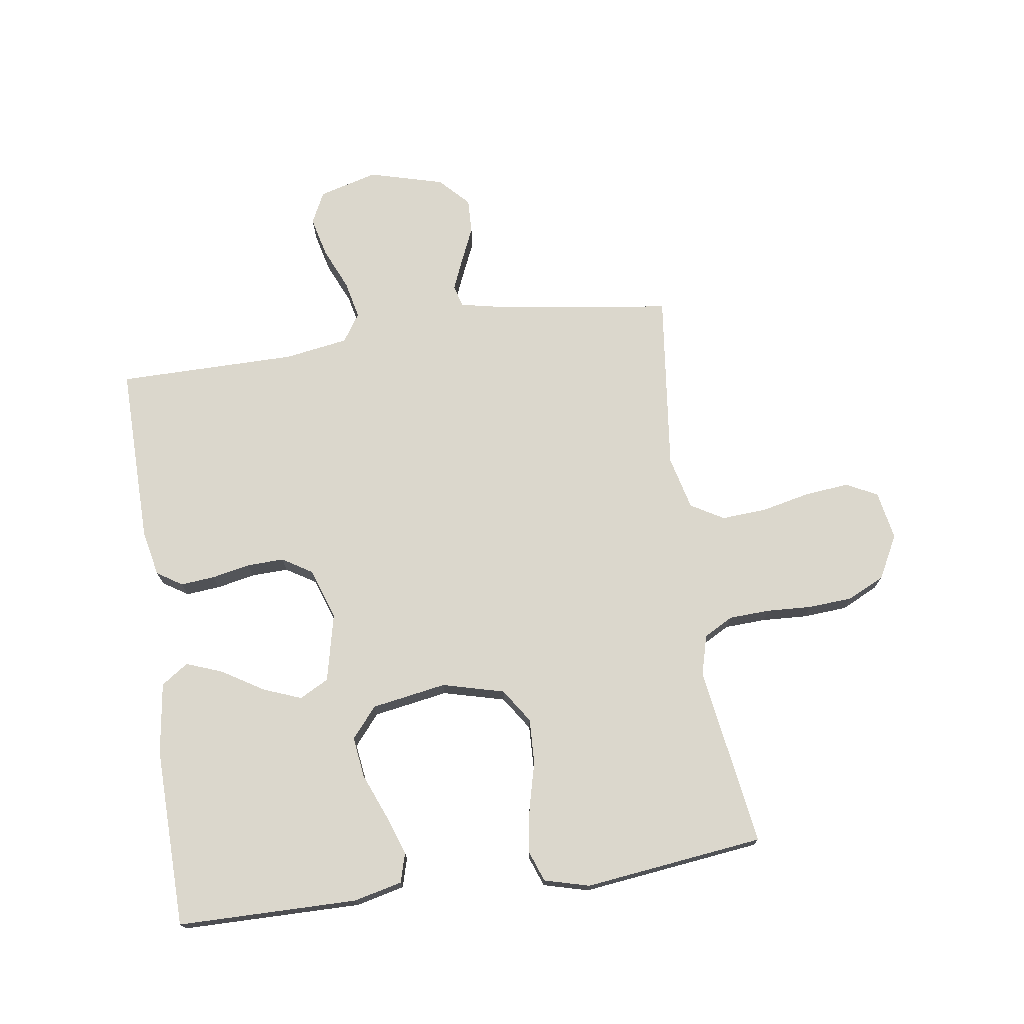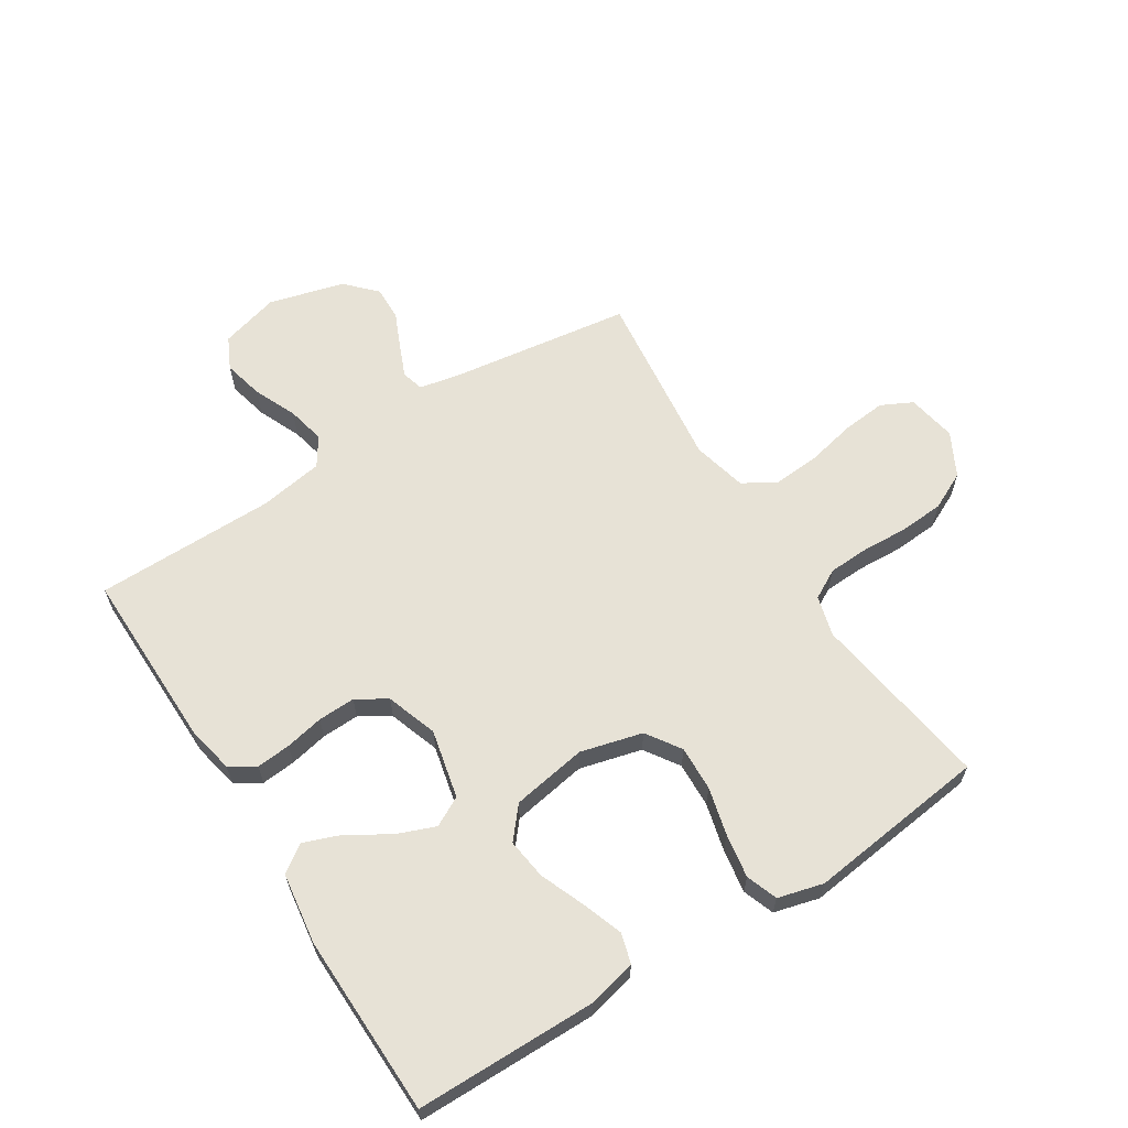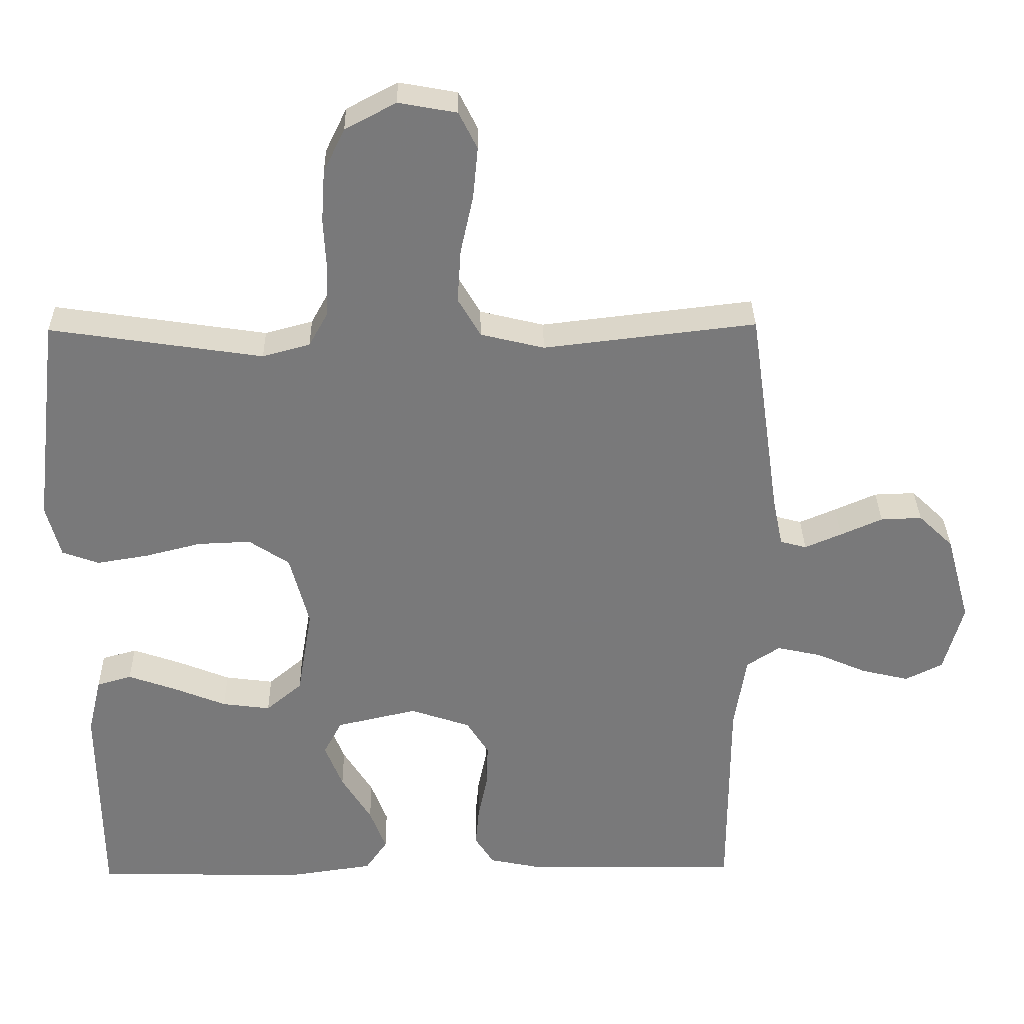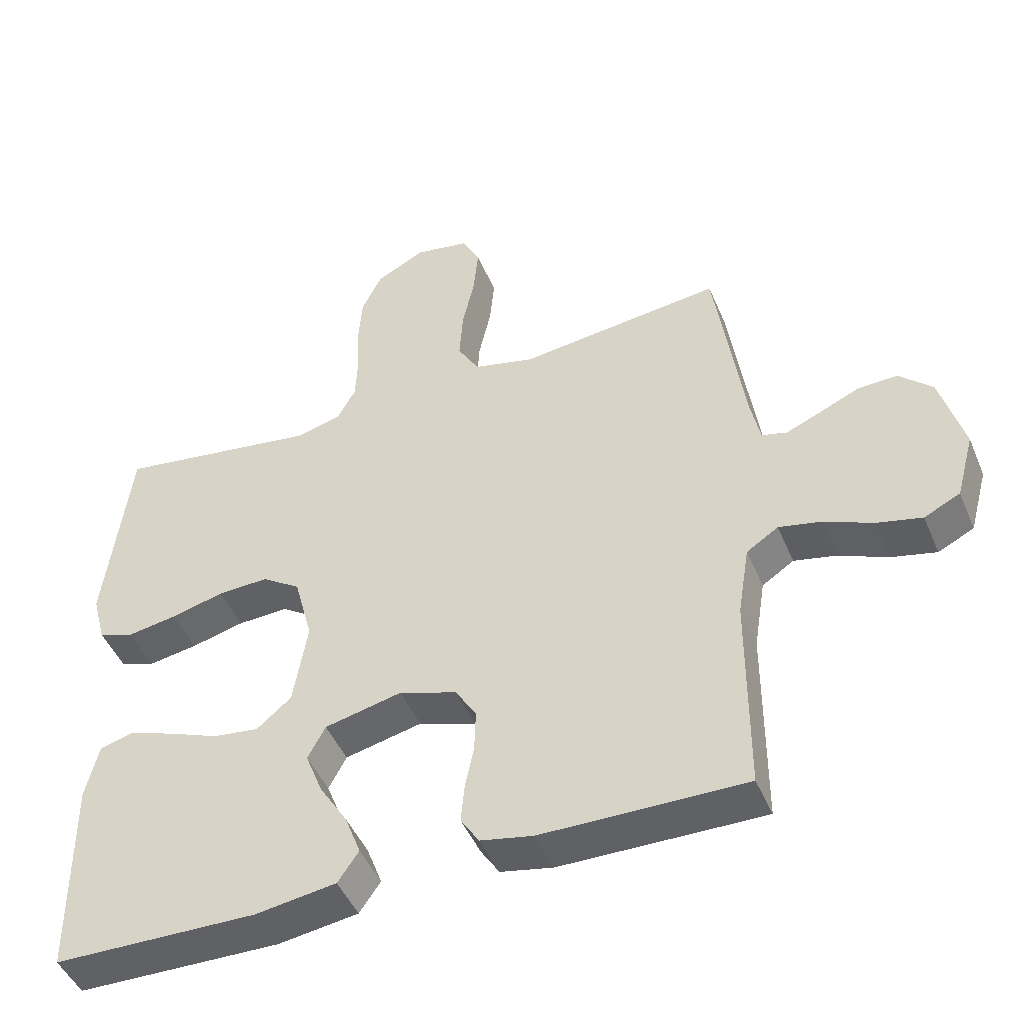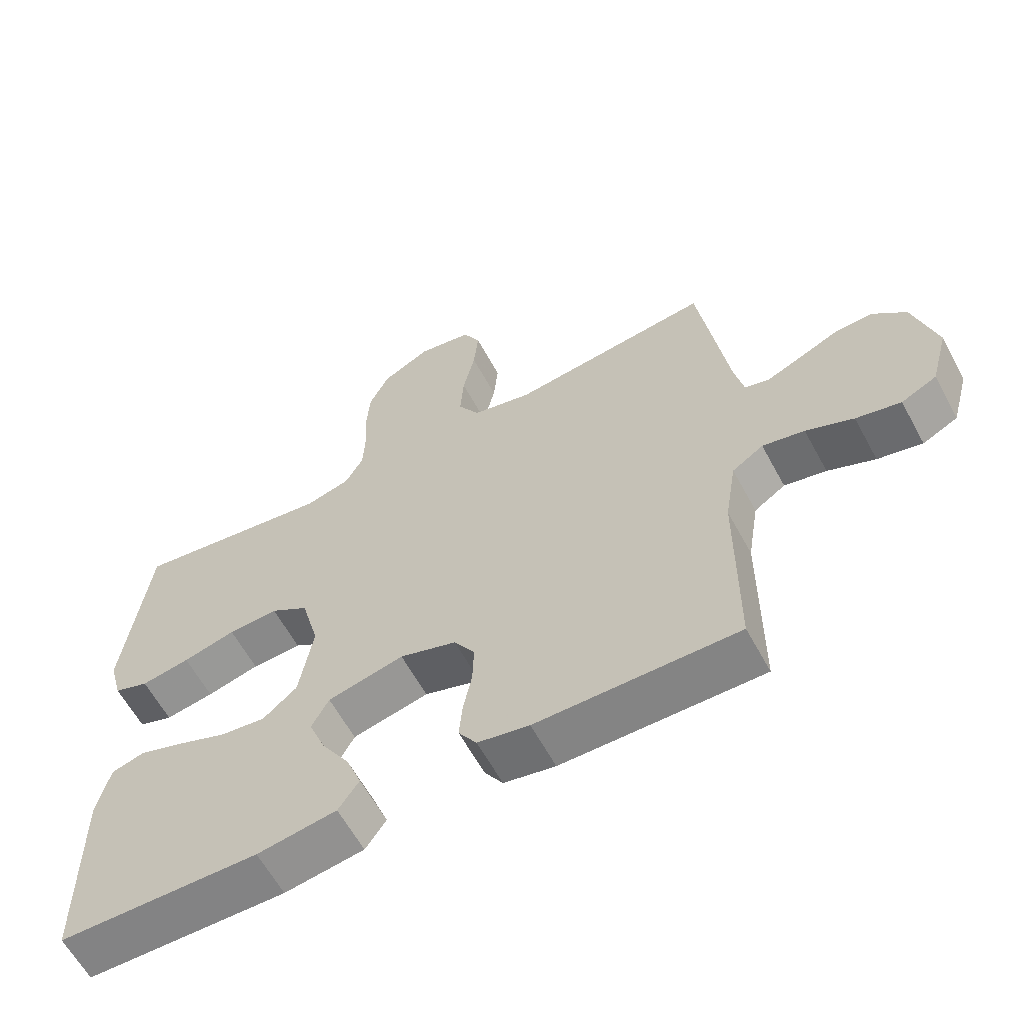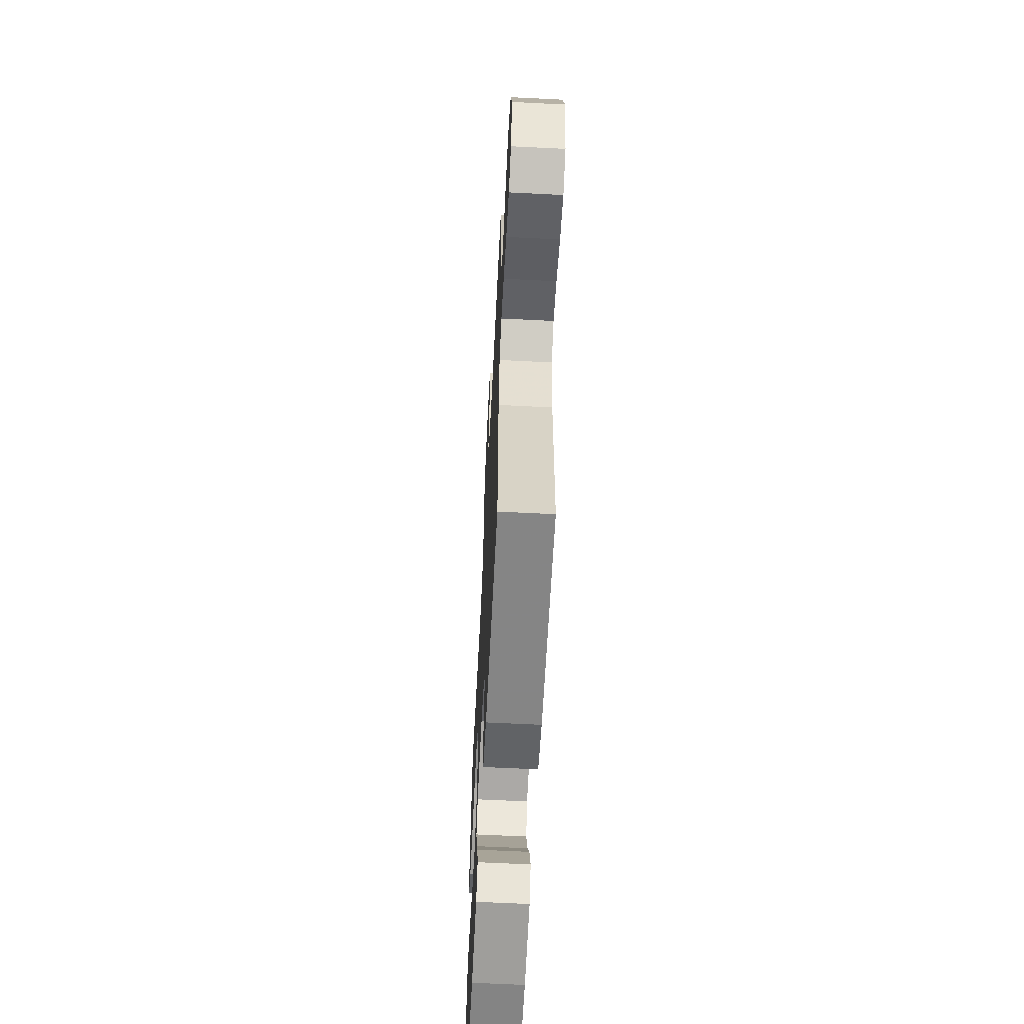
<metadata>
{"format":"obj","ext":"obj","renderer":"f3d","projection":"perspective","resolution":1024,"background":"white","views":[{"elev":73.2,"azim":-98.3,"up":"+Y"},{"elev":63.0,"azim":-122.4,"up":"+Y"},{"elev":32.3,"azim":-1.0,"up":"+Z"},{"elev":-46.8,"azim":22.2,"up":"+Z"},{"elev":-61.8,"azim":28.5,"up":"+Z"},{"elev":-62.6,"azim":87.1,"up":"+Z"}]}
</metadata>
<code>
v 0.5 0.07 0.5
v 0.543 0.07 0.2
v 0.557 0.07 0.132
v 0.594 0.07 0.122
v 0.646 0.07 0.144
v 0.705 0.07 0.17
v 0.763 0.07 0.172
v 0.812 0.07 0.125
v 0.846 0.07 0
v 0.819 0.07 -0.098
v 0.766 0.07 -0.124
v 0.699 0.07 -0.108
v 0.628 0.07 -0.077
v 0.565 0.07 -0.063
v 0.518 0.07 -0.094
v 0.501 0.07 -0.2
v 0.5 0.07 -0.5
v 0.2 0.07 -0.496
v 0.123 0.07 -0.48
v 0.096 0.07 -0.438
v 0.101 0.07 -0.381
v 0.114 0.07 -0.317
v 0.116 0.07 -0.255
v 0.085 0.07 -0.205
v 0 0.07 -0.176
v -0.114 0.07 -0.202
v -0.14 0.07 -0.251
v -0.115 0.07 -0.315
v -0.073 0.07 -0.383
v -0.05 0.07 -0.444
v -0.081 0.07 -0.489
v -0.2 0.07 -0.506
v -0.5 0.07 -0.5
v -0.503 0.07 -0.2
v -0.484 0.07 -0.119
v -0.435 0.07 -0.105
v -0.367 0.07 -0.129
v -0.293 0.07 -0.159
v -0.225 0.07 -0.168
v -0.174 0.07 -0.125
v -0.153 0.07 0
v -0.18 0.07 0.103
v -0.237 0.07 0.141
v -0.312 0.07 0.138
v -0.391 0.07 0.118
v -0.464 0.07 0.106
v -0.516 0.07 0.125
v -0.536 0.07 0.2
v -0.5 0.07 0.5
v -0.2 0.07 0.455
v -0.133 0.07 0.473
v -0.106 0.07 0.522
v -0.103 0.07 0.59
v -0.107 0.07 0.666
v -0.102 0.07 0.74
v -0.072 0.07 0.802
v 0 0.07 0.84
v 0.082 0.07 0.825
v 0.108 0.07 0.773
v 0.101 0.07 0.7
v 0.083 0.07 0.618
v 0.078 0.07 0.542
v 0.11 0.07 0.487
v 0.2 0.07 0.465
v 0.5 0 0.5
v 0.543 0 0.2
v 0.557 0 0.132
v 0.594 0 0.122
v 0.646 0 0.144
v 0.705 0 0.17
v 0.763 0 0.172
v 0.812 0 0.125
v 0.846 0 0
v 0.819 0 -0.098
v 0.766 0 -0.124
v 0.699 0 -0.108
v 0.628 0 -0.077
v 0.565 0 -0.063
v 0.518 0 -0.094
v 0.501 0 -0.2
v 0.5 0 -0.5
v 0.2 0 -0.496
v 0.123 0 -0.48
v 0.096 0 -0.438
v 0.101 0 -0.381
v 0.114 0 -0.317
v 0.116 0 -0.255
v 0.085 0 -0.205
v 0 0 -0.176
v -0.114 0 -0.202
v -0.14 0 -0.251
v -0.115 0 -0.315
v -0.073 0 -0.383
v -0.05 0 -0.444
v -0.081 0 -0.489
v -0.2 0 -0.506
v -0.5 0 -0.5
v -0.503 0 -0.2
v -0.484 0 -0.119
v -0.435 0 -0.105
v -0.367 0 -0.129
v -0.293 0 -0.159
v -0.225 0 -0.168
v -0.174 0 -0.125
v -0.153 0 0
v -0.18 0 0.103
v -0.237 0 0.141
v -0.312 0 0.138
v -0.391 0 0.118
v -0.464 0 0.106
v -0.516 0 0.125
v -0.536 0 0.2
v -0.5 0 0.5
v -0.2 0 0.455
v -0.133 0 0.473
v -0.106 0 0.522
v -0.103 0 0.59
v -0.107 0 0.666
v -0.102 0 0.74
v -0.072 0 0.802
v 0 0 0.84
v 0.082 0 0.825
v 0.108 0 0.773
v 0.101 0 0.7
v 0.083 0 0.618
v 0.078 0 0.542
v 0.11 0 0.487
v 0.2 0 0.465
f 58 59 60 61
f 58 61 62
f 57 58 62
f 56 57 62
f 53 54 55 56
f 52 53 56 62
f 51 52 62 63
f 47 48 49 50
f 44 45 46 47
f 44 47 50 51
f 35 36 37 38
f 33 34 35 38
f 33 38 39
f 32 33 39 40
f 28 29 30 31
f 27 28 31 32
f 19 20 21 22
f 19 22 23
f 16 17 18 19
f 15 16 19 23
f 14 15 23 24
f 10 11 12 13
f 10 13 14
f 9 10 14
f 8 9 14
f 5 6 7 8
f 4 5 8 14
f 3 4 14 24
f 64 1 2
f 43 44 51 63
f 42 43 63 64
f 41 42 64 2
f 27 32 40 41
f 26 27 41
f 25 26 41 2
f 2 3 24 25
f 125 124 123 122
f 126 125 122
f 126 122 121
f 126 121 120
f 120 119 118 117
f 126 120 117 116
f 127 126 116 115
f 114 113 112 111
f 111 110 109 108
f 115 114 111 108
f 102 101 100 99
f 102 99 98 97
f 103 102 97
f 104 103 97 96
f 95 94 93 92
f 96 95 92 91
f 86 85 84 83
f 87 86 83
f 83 82 81 80
f 87 83 80 79
f 88 87 79 78
f 77 76 75 74
f 78 77 74
f 78 74 73
f 78 73 72
f 72 71 70 69
f 78 72 69 68
f 88 78 68 67
f 66 65 128
f 127 115 108 107
f 128 127 107 106
f 66 128 106 105
f 105 104 96 91
f 105 91 90
f 66 105 90 89
f 89 88 67 66
f 1 65 66 2
f 2 66 67 3
f 3 67 68 4
f 4 68 69 5
f 5 69 70 6
f 6 70 71 7
f 7 71 72 8
f 8 72 73 9
f 9 73 74 10
f 10 74 75 11
f 11 75 76 12
f 12 76 77 13
f 13 77 78 14
f 14 78 79 15
f 15 79 80 16
f 16 80 81 17
f 17 81 82 18
f 18 82 83 19
f 19 83 84 20
f 20 84 85 21
f 21 85 86 22
f 22 86 87 23
f 23 87 88 24
f 24 88 89 25
f 25 89 90 26
f 26 90 91 27
f 27 91 92 28
f 28 92 93 29
f 29 93 94 30
f 30 94 95 31
f 31 95 96 32
f 32 96 97 33
f 33 97 98 34
f 34 98 99 35
f 35 99 100 36
f 36 100 101 37
f 37 101 102 38
f 38 102 103 39
f 39 103 104 40
f 40 104 105 41
f 41 105 106 42
f 42 106 107 43
f 43 107 108 44
f 44 108 109 45
f 45 109 110 46
f 46 110 111 47
f 47 111 112 48
f 48 112 113 49
f 49 113 114 50
f 50 114 115 51
f 51 115 116 52
f 52 116 117 53
f 53 117 118 54
f 54 118 119 55
f 55 119 120 56
f 56 120 121 57
f 57 121 122 58
f 58 122 123 59
f 59 123 124 60
f 60 124 125 61
f 61 125 126 62
f 62 126 127 63
f 63 127 128 64
f 64 128 65 1

</code>
